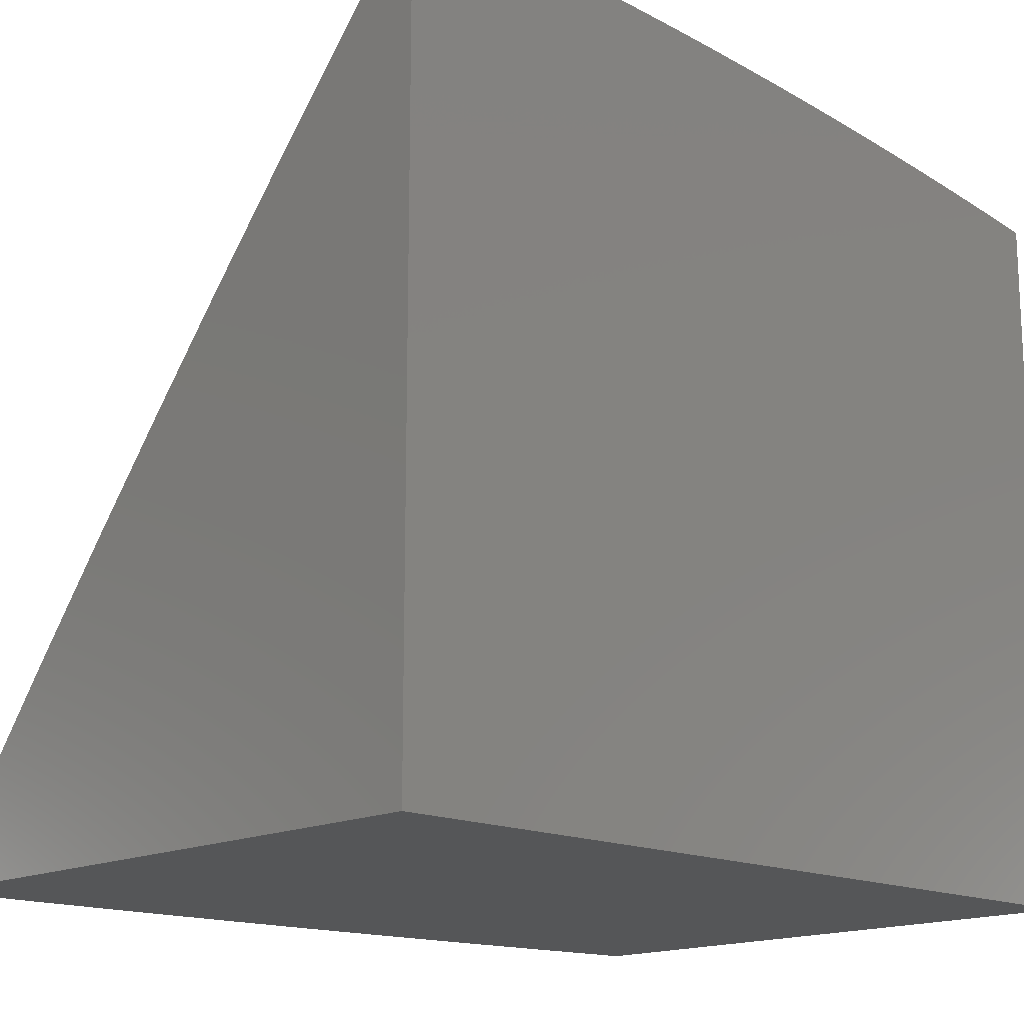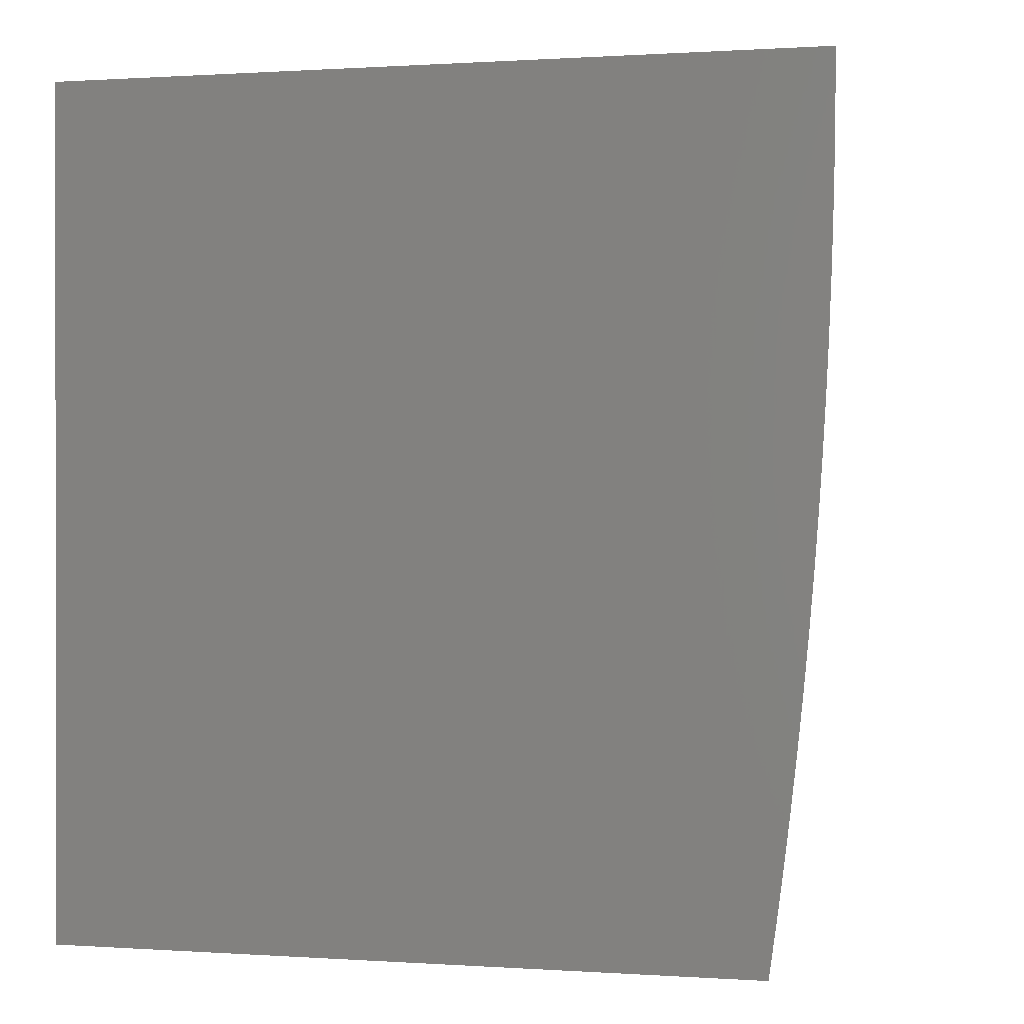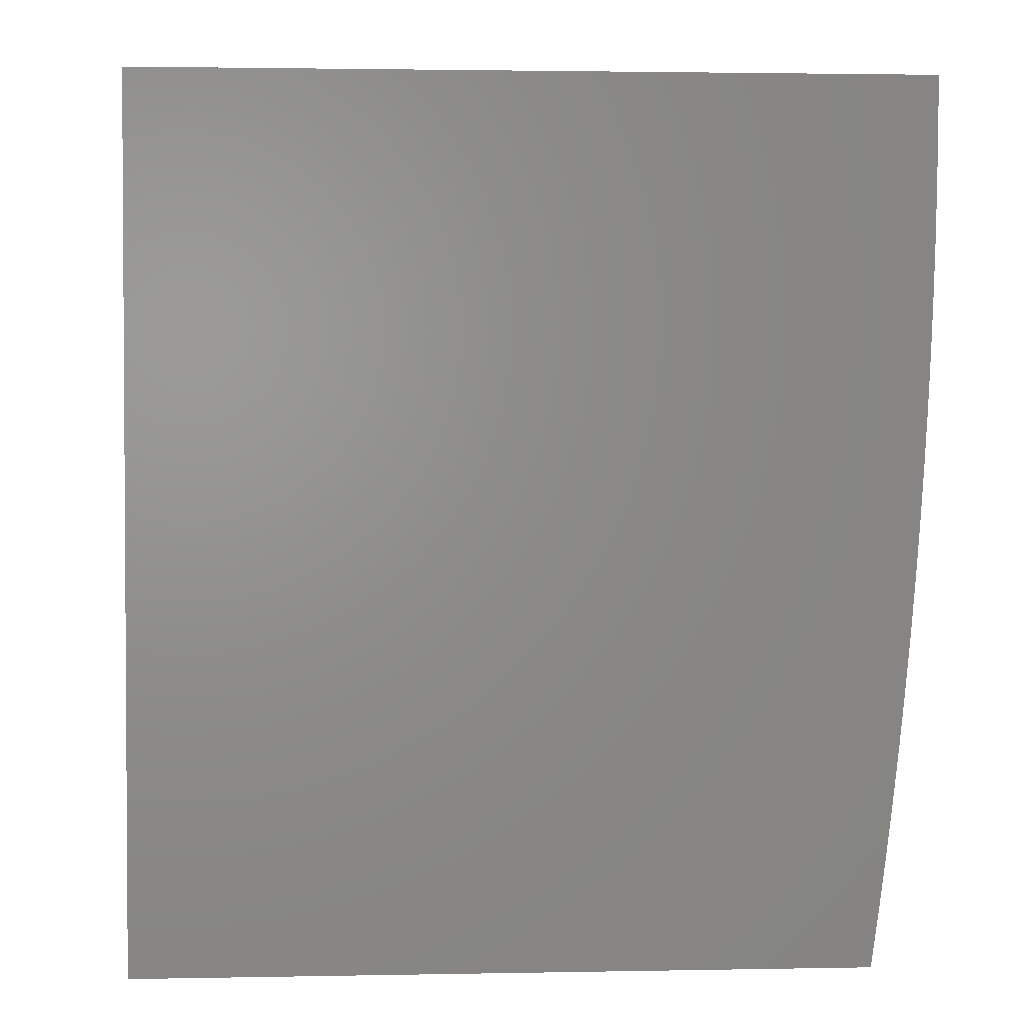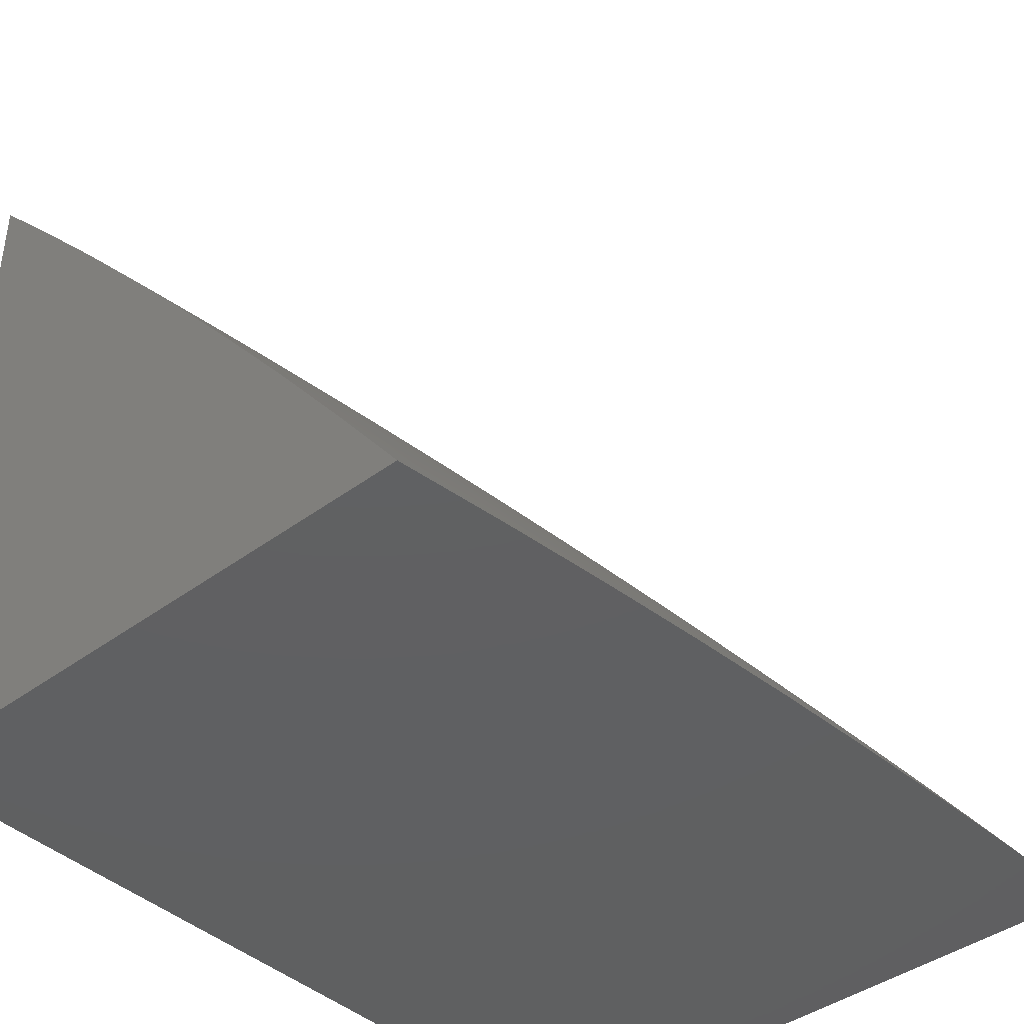
<metadata>
{"format":"stl","ext":"stl","renderer":"f3d","projection":"perspective","resolution":1024,"background":"white","views":[{"elev":-15.9,"azim":-134.1,"up":"+Z"},{"elev":0.5,"azim":-75.8,"up":"+Y"},{"elev":2.2,"azim":-93.9,"up":"+Y"},{"elev":-41.2,"azim":42.1,"up":"+Z"}]}
</metadata>
<code>
# stl→obj: 262 verts, 520 faces
v 8.611 -1 7.107
v 8.693 -1 7
v 8.655 -0.9426 7.058
v 8.707 -0.8755 7
v 8.663 -0.8742 7.058
v 8.669 -0.806 7.058
v 8.625 -0.8018 7.117
v 8.631 -0.7341 7.117
v 8.586 -0.7303 7.175
v 8.592 -0.663 7.175
v 8.547 -0.6595 7.232
v 8.552 -0.5928 7.232
v 8.506 -0.5896 7.29
v 8.511 -0.5234 7.29
v 8.465 -0.5206 7.347
v 8.469 -0.4549 7.347
v 8.422 -0.4524 7.404
v 8.426 -0.3872 7.404
v 8.379 -0.385 7.46
v 8.382 -0.3204 7.46
v 8.335 -0.3186 7.516
v 8.337 -0.2545 7.516
v 8.289 -0.253 7.572
v 8.291 -0.1895 7.572
v 8.243 -0.1884 7.628
v 8.244 -0.1254 7.628
v 8.196 -0.1247 7.683
v 8.197 -0.06224 7.683
v 8.148 -0.06187 7.738
v 8.197 0 7.683
v 8.099 0 7.792
v 8.719 -0.7508 7
v 8.676 -0.7379 7.058
v 8.637 -0.6665 7.117
v 8.597 -0.5959 7.175
v 8.557 -0.5262 7.232
v 8.515 -0.4573 7.29
v 8.472 -0.3893 7.347
v 8.429 -0.3222 7.404
v 8.384 -0.2559 7.46
v 8.339 -0.1906 7.516
v 8.292 -0.1261 7.572
v 8.245 -0.06261 7.628
v 8.682 -0.6699 7.058
v 8.729 -0.6259 7
v 8.687 -0.6021 7.058
v 8.691 -0.5345 7.058
v 8.647 -0.5318 7.117
v 8.651 -0.4646 7.117
v 8.606 -0.4622 7.175
v 8.609 -0.3956 7.175
v 8.564 -0.3935 7.232
v 8.567 -0.3275 7.232
v 8.521 -0.3257 7.29
v 8.524 -0.2602 7.29
v 8.477 -0.2588 7.347
v 8.479 -0.1938 7.347
v 8.433 -0.1927 7.404
v 8.434 -0.1283 7.404
v 8.387 -0.1276 7.46
v 8.388 -0.06369 7.46
v 8.341 -0.06333 7.516
v 8.388 0 7.46
v 8.293 0 7.572
v 8.738 -0.5009 7
v 8.695 -0.467 7.058
v 8.654 -0.3977 7.117
v 8.612 -0.3292 7.175
v 8.569 -0.2616 7.232
v 8.525 -0.1949 7.29
v 8.481 -0.129 7.347
v 8.435 -0.06405 7.404
v 8.744 -0.3758 7
v 8.699 -0.3997 7.058
v 8.657 -0.3309 7.117
v 8.615 -0.263 7.175
v 8.571 -0.1959 7.232
v 8.527 -0.1297 7.29
v 8.481 -0.0644 7.347
v 8.481 0 7.347
v 8.702 -0.3326 7.058
v 8.749 -0.2506 7
v 8.704 -0.2657 7.058
v 8.706 -0.199 7.058
v 8.662 -0.198 7.117
v 8.663 -0.1318 7.117
v 8.618 -0.1311 7.175
v 8.619 -0.06544 7.175
v 8.573 -0.0651 7.232
v 8.573 0 7.232
v 8.527 -0.06475 7.29
v 8.752 -0.1253 7
v 8.708 -0.1325 7.058
v 8.664 -0.06578 7.117
v 8.664 0 7.117
v 8.708 -0.06612 7.058
v 8.753 0 7
v 8.293 -0.06297 7.572
v 8.34 -0.1269 7.516
v 8.386 -0.1917 7.46
v 8.431 -0.2574 7.404
v 8.475 -0.324 7.347
v 8.518 -0.3914 7.29
v 8.561 -0.4598 7.232
v 8.602 -0.529 7.175
v 8.642 -0.599 7.117
v 8 0 7.901
v 8.05 -0.06112 7.847
v 8.099 -0.0615 7.792
v 8.147 -0.1239 7.738
v 8.195 -0.1873 7.683
v 8.241 -0.2516 7.628
v 8.287 -0.3168 7.572
v 8.332 -0.3829 7.516
v 8.376 -0.4498 7.46
v 8.418 -0.5177 7.404
v 8.46 -0.5864 7.347
v 8.501 -0.656 7.29
v 8.541 -0.7264 7.232
v 8.58 -0.7977 7.175
v 8.618 -0.8697 7.117
v 8 -0.06278 7.9
v 8.049 -0.1224 7.847
v 8.098 -0.1232 7.792
v 8.097 -0.1851 7.792
v 8.146 -0.1862 7.738
v 8.144 -0.2486 7.738
v 8.193 -0.2501 7.683
v 8.191 -0.3131 7.683
v 8.239 -0.3149 7.628
v 8.236 -0.3785 7.628
v 8.284 -0.3807 7.572
v 8.281 -0.4448 7.572
v 8.328 -0.4473 7.516
v 8.324 -0.5119 7.516
v 8.372 -0.5148 7.46
v 8.367 -0.58 7.46
v 8.414 -0.5832 7.404
v 8.409 -0.6489 7.404
v 8.455 -0.6525 7.347
v 8.45 -0.7186 7.347
v 8.496 -0.7225 7.29
v 8.489 -0.7892 7.29
v 8.535 -0.7935 7.232
v 8.528 -0.8607 7.232
v 8.573 -0.8652 7.175
v 8.566 -0.9329 7.175
v 8.611 -0.9378 7.117
v 8 -0.1255 7.9
v 8.048 -0.1839 7.847
v 8.095 -0.2471 7.792
v 8.142 -0.3112 7.738
v 8.188 -0.3763 7.683
v 8.233 -0.4422 7.628
v 8.277 -0.509 7.572
v 8.32 -0.5767 7.516
v 8.362 -0.6453 7.46
v 8.403 -0.7147 7.404
v 8.443 -0.785 7.347
v 8.483 -0.8561 7.29
v 8.521 -0.928 7.232
v 8.527 -1 7.214
v 8 -0.1883 7.898
v 8.046 -0.2456 7.847
v 8.093 -0.3094 7.792
v 8.139 -0.374 7.738
v 8.185 -0.4396 7.683
v 8.229 -0.5061 7.628
v 8.272 -0.5734 7.572
v 8.315 -0.6416 7.516
v 8.357 -0.7107 7.46
v 8.397 -0.7807 7.404
v 8.437 -0.8514 7.347
v 8.475 -0.923 7.29
v 8.513 -0.9954 7.232
v 8.467 -0.9901 7.29
v 8.442 -1 7.319
v 8.422 -0.9848 7.347
v 8.356 -1 7.423
v 8.375 -0.9794 7.404
v 8.329 -0.9739 7.46
v 8.337 -0.9079 7.46
v 8.29 -0.9028 7.516
v 8.297 -0.8373 7.516
v 8.249 -0.8325 7.572
v 8.256 -0.7675 7.572
v 8.208 -0.7631 7.628
v 8.214 -0.6986 7.628
v 8.166 -0.6945 7.683
v 8.171 -0.6306 7.683
v 8.123 -0.6268 7.738
v 8.128 -0.5634 7.738
v 8.079 -0.56 7.792
v 8.083 -0.4971 7.792
v 8.034 -0.4941 7.847
v 8.038 -0.4317 7.847
v 8 -0.4389 7.887
v 8 -0.3763 7.891
v 8.041 -0.3695 7.847
v 8 -0.3137 7.894
v 8.044 -0.3075 7.847
v 8 -0.251 7.896
v 8 -0.5015 7.883
v 8.03 -0.5566 7.847
v 8.074 -0.623 7.792
v 8.118 -0.6904 7.738
v 8.16 -0.7586 7.683
v 8.202 -0.8277 7.628
v 8.242 -0.8977 7.572
v 8.282 -0.9684 7.516
v 8.269 -1 7.527
v 8 -0.564 7.878
v 8.025 -0.6192 7.847
v 8.069 -0.6862 7.792
v 8.112 -0.7541 7.738
v 8.154 -0.8229 7.683
v 8.195 -0.8925 7.628
v 8.235 -0.9629 7.572
v 8 -0.6264 7.873
v 8.019 -0.6821 7.847
v 8.063 -0.7496 7.792
v 8.105 -0.818 7.738
v 8.146 -0.8872 7.683
v 8.187 -0.9573 7.628
v 8.181 -1 7.629
v 8 -0.6888 7.867
v 8.014 -0.745 7.847
v 8.056 -0.813 7.792
v 8.098 -0.882 7.738
v 8.139 -0.9517 7.683
v 8 -0.7512 7.861
v 8.007 -0.8081 7.847
v 8.049 -0.8766 7.792
v 8.091 -0.9461 7.738
v 8.091 -1 7.73
v 8 -0.8135 7.854
v 8 -0.8757 7.846
v 8 -0.9379 7.838
v 8.042 -0.9404 7.792
v 8 -1 7.83
v 8.429 -0.918 7.347
v 8.383 -0.913 7.404
v 8.39 -0.8468 7.404
v 8.344 -0.8421 7.46
v 8.303 -0.7719 7.516
v 8.262 -0.7027 7.572
v 8.22 -0.6343 7.628
v 8.176 -0.5667 7.683
v 8.132 -0.5001 7.738
v 8.087 -0.4343 7.792
v 8.35 -0.7763 7.46
v 8.309 -0.7067 7.516
v 8.268 -0.638 7.572
v 8.225 -0.5701 7.628
v 8.181 -0.5031 7.683
v 8.136 -0.437 7.738
v 8.09 -0.3718 7.792
v 8.66 -0.2644 7.117
v 8.617 -0.1969 7.175
v 8.572 -0.1304 7.232
v 8 0 7
v 8 -1 7
f 1 2 3
f 3 2 4
f 3 4 5
f 5 4 6
f 5 6 7
f 7 6 8
f 7 8 9
f 9 8 10
f 9 10 11
f 11 10 12
f 11 12 13
f 13 12 14
f 13 14 15
f 15 14 16
f 15 16 17
f 17 16 18
f 17 18 19
f 19 18 20
f 19 20 21
f 21 20 22
f 21 22 23
f 23 22 24
f 23 24 25
f 25 24 26
f 25 26 27
f 27 26 28
f 27 28 29
f 29 28 30
f 29 30 31
f 4 32 6
f 6 32 33
f 6 33 8
f 8 33 34
f 8 34 10
f 10 34 35
f 10 35 12
f 12 35 36
f 12 36 14
f 14 36 37
f 14 37 16
f 16 37 38
f 16 38 18
f 18 38 39
f 18 39 20
f 20 39 40
f 20 40 22
f 22 40 41
f 22 41 24
f 24 41 42
f 24 42 26
f 26 42 43
f 26 43 28
f 28 43 30
f 33 32 44
f 44 32 45
f 44 45 46
f 46 45 47
f 46 47 48
f 48 47 49
f 48 49 50
f 50 49 51
f 50 51 52
f 52 51 53
f 52 53 54
f 54 53 55
f 54 55 56
f 56 55 57
f 56 57 58
f 58 57 59
f 58 59 60
f 60 59 61
f 60 61 62
f 62 61 63
f 62 63 64
f 45 65 47
f 47 65 66
f 47 66 49
f 49 66 67
f 49 67 51
f 51 67 68
f 51 68 53
f 53 68 69
f 53 69 55
f 55 69 70
f 55 70 57
f 57 70 71
f 57 71 59
f 59 71 72
f 59 72 61
f 61 72 63
f 65 73 66
f 66 73 74
f 66 74 67
f 67 74 75
f 67 75 68
f 68 75 76
f 68 76 69
f 69 76 77
f 69 77 70
f 70 77 78
f 70 78 71
f 71 78 79
f 71 79 72
f 72 79 80
f 72 80 63
f 74 73 81
f 81 73 82
f 81 82 83
f 83 82 84
f 83 84 85
f 85 84 86
f 85 86 87
f 87 86 88
f 87 88 89
f 89 88 90
f 89 90 91
f 91 90 80
f 91 80 79
f 82 92 84
f 84 92 93
f 84 93 86
f 86 93 94
f 86 94 88
f 88 94 95
f 88 95 90
f 93 92 96
f 96 92 97
f 96 97 95
f 30 43 64
f 64 43 98
f 64 98 62
f 62 98 99
f 62 99 60
f 60 99 100
f 60 100 58
f 58 100 101
f 58 101 56
f 56 101 102
f 56 102 54
f 54 102 103
f 54 103 52
f 52 103 104
f 52 104 50
f 50 104 105
f 50 105 48
f 48 105 106
f 48 106 46
f 46 106 44
f 107 108 31
f 31 108 109
f 31 109 29
f 29 109 110
f 29 110 27
f 27 110 111
f 27 111 25
f 25 111 112
f 25 112 23
f 23 112 113
f 23 113 21
f 21 113 114
f 21 114 19
f 19 114 115
f 19 115 17
f 17 115 116
f 17 116 15
f 15 116 117
f 15 117 13
f 13 117 118
f 13 118 11
f 11 118 119
f 11 119 9
f 9 119 120
f 9 120 7
f 7 120 121
f 7 121 5
f 5 121 3
f 107 122 108
f 108 122 123
f 108 123 124
f 124 123 125
f 124 125 126
f 126 125 127
f 126 127 128
f 128 127 129
f 128 129 130
f 130 129 131
f 130 131 132
f 132 131 133
f 132 133 134
f 134 133 135
f 134 135 136
f 136 135 137
f 136 137 138
f 138 137 139
f 138 139 140
f 140 139 141
f 140 141 142
f 142 141 143
f 142 143 144
f 144 143 145
f 144 145 146
f 146 145 147
f 146 147 148
f 148 147 1
f 148 1 3
f 122 149 123
f 123 149 150
f 123 150 125
f 125 150 151
f 125 151 127
f 127 151 152
f 127 152 129
f 129 152 153
f 129 153 131
f 131 153 154
f 131 154 133
f 133 154 155
f 133 155 135
f 135 155 156
f 135 156 137
f 137 156 157
f 137 157 139
f 139 157 158
f 139 158 141
f 141 158 159
f 141 159 143
f 143 159 160
f 143 160 145
f 145 160 161
f 145 161 147
f 147 161 162
f 147 162 1
f 149 163 150
f 150 163 164
f 150 164 151
f 151 164 165
f 151 165 152
f 152 165 166
f 152 166 153
f 153 166 167
f 153 167 154
f 154 167 168
f 154 168 155
f 155 168 169
f 155 169 156
f 156 169 170
f 156 170 157
f 157 170 171
f 157 171 158
f 158 171 172
f 158 172 159
f 159 172 173
f 159 173 160
f 160 173 174
f 160 174 161
f 161 174 175
f 161 175 162
f 162 175 176
f 162 176 177
f 177 176 178
f 177 178 179
f 179 178 180
f 179 180 181
f 181 180 182
f 181 182 183
f 183 182 184
f 183 184 185
f 185 184 186
f 185 186 187
f 187 186 188
f 187 188 189
f 189 188 190
f 189 190 191
f 191 190 192
f 191 192 193
f 193 192 194
f 193 194 195
f 195 194 196
f 195 196 197
f 197 196 198
f 198 196 199
f 198 199 200
f 200 199 201
f 200 201 202
f 202 201 164
f 202 164 163
f 197 203 195
f 195 203 204
f 195 204 193
f 193 204 205
f 193 205 191
f 191 205 206
f 191 206 189
f 189 206 207
f 189 207 187
f 187 207 208
f 187 208 185
f 185 208 209
f 185 209 183
f 183 209 210
f 183 210 181
f 181 210 211
f 181 211 179
f 203 212 204
f 204 212 213
f 204 213 205
f 205 213 214
f 205 214 206
f 206 214 215
f 206 215 207
f 207 215 216
f 207 216 208
f 208 216 217
f 208 217 209
f 209 217 218
f 209 218 210
f 210 218 211
f 212 219 213
f 213 219 220
f 213 220 214
f 214 220 221
f 214 221 215
f 215 221 222
f 215 222 216
f 216 222 223
f 216 223 217
f 217 223 224
f 217 224 218
f 218 224 225
f 218 225 211
f 219 226 220
f 220 226 227
f 220 227 221
f 221 227 228
f 221 228 222
f 222 228 229
f 222 229 223
f 223 229 230
f 223 230 224
f 224 230 225
f 226 231 227
f 227 231 232
f 227 232 228
f 228 232 233
f 228 233 229
f 229 233 234
f 229 234 230
f 230 234 235
f 230 235 225
f 231 236 232
f 232 236 237
f 232 237 233
f 233 237 238
f 233 238 239
f 239 238 240
f 239 240 235
f 146 148 121
f 121 148 3
f 176 175 174
f 178 176 241
f 241 176 174
f 241 174 173
f 180 178 242
f 242 178 241
f 242 241 243
f 243 241 173
f 243 173 172
f 180 242 182
f 182 242 244
f 182 244 184
f 184 244 245
f 184 245 186
f 186 245 246
f 186 246 188
f 188 246 247
f 188 247 190
f 190 247 248
f 190 248 192
f 192 248 249
f 192 249 194
f 194 249 250
f 194 250 196
f 196 250 199
f 244 242 243
f 235 234 239
f 239 234 233
f 146 121 120
f 146 120 144
f 144 120 119
f 144 119 142
f 142 119 118
f 142 118 140
f 140 118 117
f 140 117 138
f 138 117 116
f 138 116 136
f 136 116 115
f 136 115 134
f 134 115 114
f 134 114 132
f 132 114 113
f 132 113 130
f 130 113 112
f 130 112 128
f 128 112 111
f 128 111 126
f 126 111 110
f 126 110 124
f 124 110 109
f 124 109 108
f 244 243 251
f 251 243 172
f 251 172 171
f 244 251 245
f 245 251 252
f 245 252 246
f 246 252 253
f 246 253 247
f 247 253 254
f 247 254 248
f 248 254 255
f 248 255 249
f 249 255 256
f 249 256 250
f 250 256 257
f 250 257 199
f 199 257 201
f 252 251 171
f 253 252 170
f 170 252 171
f 44 106 34
f 34 106 35
f 36 35 105
f 105 35 106
f 253 170 169
f 253 169 254
f 254 169 168
f 254 168 255
f 255 168 167
f 255 167 256
f 256 167 166
f 256 166 257
f 257 166 165
f 257 165 201
f 201 165 164
f 33 44 34
f 36 105 104
f 36 104 37
f 37 104 103
f 37 103 38
f 38 103 102
f 38 102 39
f 39 102 101
f 39 101 40
f 40 101 100
f 40 100 41
f 41 100 99
f 41 99 42
f 42 99 98
f 42 98 43
f 74 81 75
f 75 81 258
f 75 258 76
f 76 258 259
f 76 259 77
f 77 259 260
f 77 260 78
f 78 260 91
f 78 91 79
f 83 85 258
f 258 85 259
f 260 259 87
f 87 259 85
f 81 83 258
f 95 94 96
f 96 94 93
f 260 87 89
f 89 91 260
f 107 31 261
f 261 31 30
f 261 30 64
f 64 63 261
f 261 63 80
f 261 80 90
f 90 95 261
f 261 95 97
f 97 92 261
f 261 92 82
f 261 82 73
f 73 65 261
f 261 65 262
f 262 65 45
f 262 45 32
f 32 4 262
f 262 4 2
f 2 1 262
f 262 1 162
f 262 162 177
f 177 179 262
f 262 179 211
f 262 211 225
f 225 235 262
f 262 235 240
f 240 238 262
f 262 238 237
f 262 237 236
f 236 231 262
f 262 231 226
f 262 226 219
f 219 212 262
f 262 212 261
f 261 212 203
f 261 203 197
f 197 198 261
f 261 198 200
f 261 200 202
f 202 163 261
f 261 163 149
f 261 149 122
f 122 107 261

</code>
